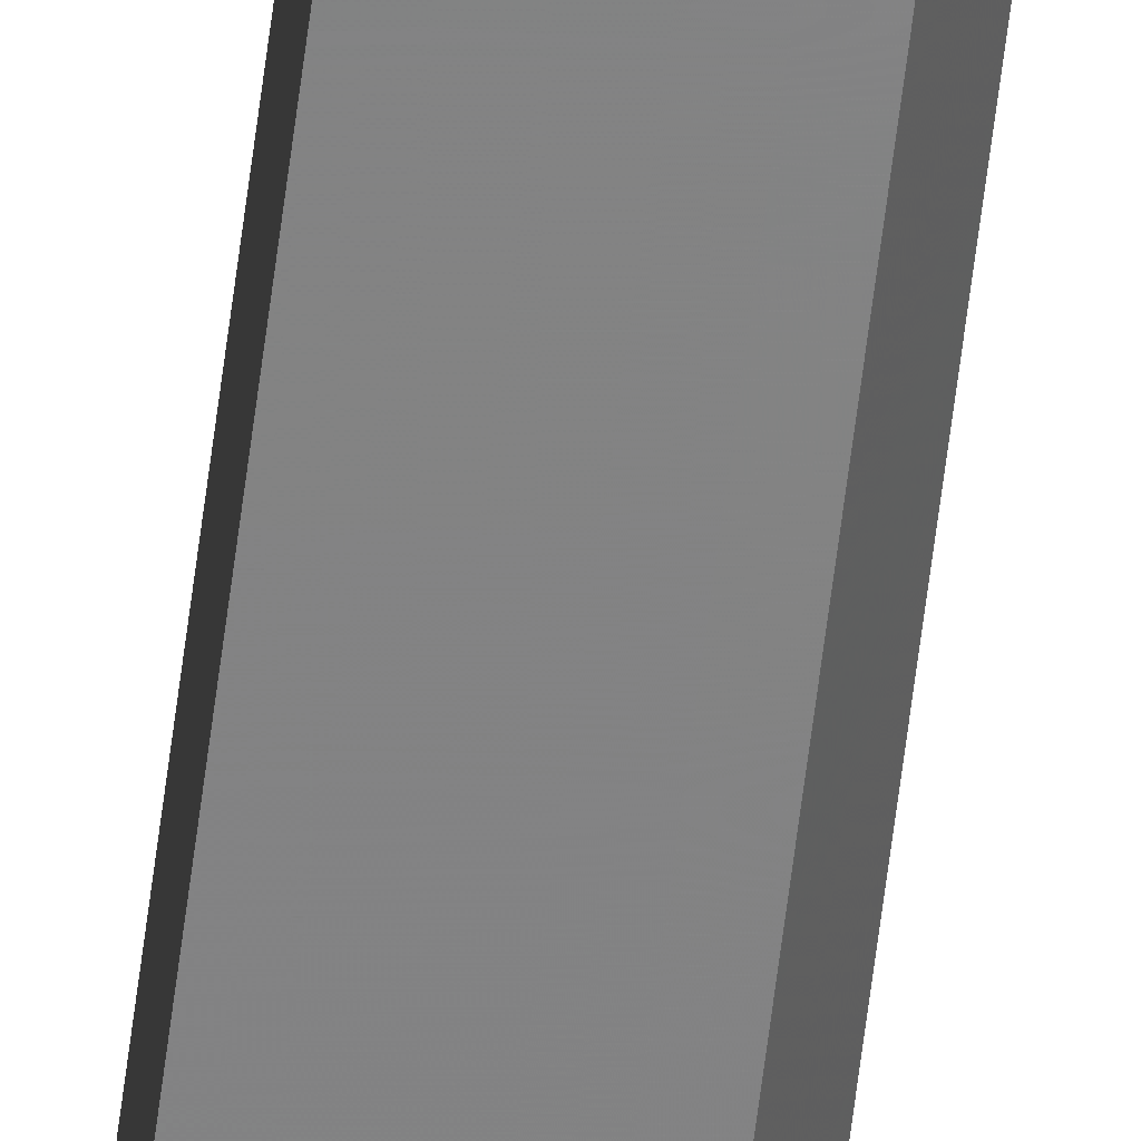
<metadata>
{"format":"obj","ext":"obj","renderer":"f3d","projection":"perspective","resolution":1024,"background":"white","views":[{"elev":-61.0,"azim":173.0,"up":"+Y"}]}
</metadata>
<code>
o 6679
v 2230 1865 10.23
v 2230 1865 10.23
v 2230 1865 14.39
v 2230 1865 10.23
v 2230 1865 14.39
v 2230 1865 10.23
v 2230 1865 14.39
v 2230 1865 10.23
v 2230 1865 14.39
v 2230 1865 10.23
v 2230 1865 14.39
v 2230 1865 10.23
v 2230 1865 14.39
v 2230 1865 10.23
v 2230 1865 14.39
v 2230 1865 10.23
v 2230 1865 14.39
v 2230 1865 10.23
v 2230 1865 10.23
v 2230 1865 10.23
v 2230 1865 10.23
v 2230 1865 10.23
v 2230 1865 10.23
v 2230 1865 10.23
v 2230 1865 10.23
v 2230 1865 10.23
v 2230 1865 14.39
v 2230 1865 14.39
v 2230 1865 10.23
v 2230 1865 14.39
v 2230 1865 10.23
v 2230 1865 10.23
v 2230 1865 14.39
v 2230 1865 10.23
v 2230 1865 10.23
v 2230 1865 14.39
v 2230 1865 10.23
v 2230 1865 10.23
v 2230 1865 10.23
v 2230 1865 10.23
v 2230 1865 14.39
v 2230 1865 10.23
v 2230 1865 14.39
v 2230 1865 10.23
v 2230 1865 14.39
v 2230 1865 10.23
v 2230 1865 10.23
v 2230 1865 10.23
v 2230 1865 10.23
v 2230 1865 14.39
v 2230 1865 14.39
v 2230 1865 14.39
v 2230 1865 14.39
v 2230 1865 14.39
v 2230 1865 10.23
v 2230 1865 14.39
v 2230 1865 10.23
v 2230 1865 14.39
v 2230 1865 10.23
v 2230 1865 14.39
v 2230 1865 10.23
v 2230 1865 14.39
v 2230 1865 10.23
v 2230 1865 14.39
v 2230 1865 10.23
v 2230 1865 10.23
v 2230 1865 10.23
v 2230 1865 10.23
v 2230 1865 10.23
v 2230 1865 10.23
v 2230 1865 14.39
v 2230 1865 10.23
v 2230 1865 14.39
v 2230 1865 10.23
v 2230 1865 14.39
v 2230 1865 10.23
v 2230 1865 14.39
v 2230 1865 10.23
v 2230 1865 14.39
v 2230 1865 10.23
v 2230 1865 14.39
v 2230 1865 14.39
v 2230 1865 14.39
v 2230 1865 14.39
v 2230 1865 14.39
v 2230 1865 14.39
v 2230 1865 14.39
v 2230 1865 14.39
v 2230 1865 14.39
v 2230 1865 14.39
v 2230 1865 14.39
v 2230 1865 14.39
v 2230 1865 14.39
v 2230 1865 14.39
v 2230 1865 14.39
v 2230 1865 14.39
v 2230 1865 14.39
v 2230 1865 14.39
f 1 2 3
f 2 4 5
f 6 1 7
f 8 6 9
f 9 10 11
f 11 12 13
f 13 14 15
f 15 16 17
f 18 16 19
f 18 20 16
f 18 19 21
f 18 22 20
f 18 21 23
f 18 24 22
f 18 23 25
f 18 26 24
f 27 25 28
f 18 25 29
f 30 31 27
f 18 29 32
f 33 34 30
f 18 32 35
f 36 37 33
f 38 39 36
f 39 40 41
f 40 42 43
f 42 44 45
f 18 35 46
f 18 46 47
f 18 47 48
f 18 48 49
f 18 49 26
f 50 26 51
f 52 46 53
f 54 55 50
f 56 57 52
f 58 59 54
f 60 61 56
f 62 63 58
f 64 65 60
f 66 67 62
f 68 69 64
f 67 70 71
f 69 72 73
f 70 74 75
f 74 76 77
f 72 78 79
f 78 80 81
f 82 83 84
f 82 85 83
f 82 84 86
f 82 87 85
f 82 86 88
f 82 89 87
f 82 88 90
f 82 91 89
f 82 90 92
f 82 93 91
f 82 92 94
f 82 95 93
f 82 94 96
f 82 97 95
f 82 96 98
f 82 98 97

</code>
